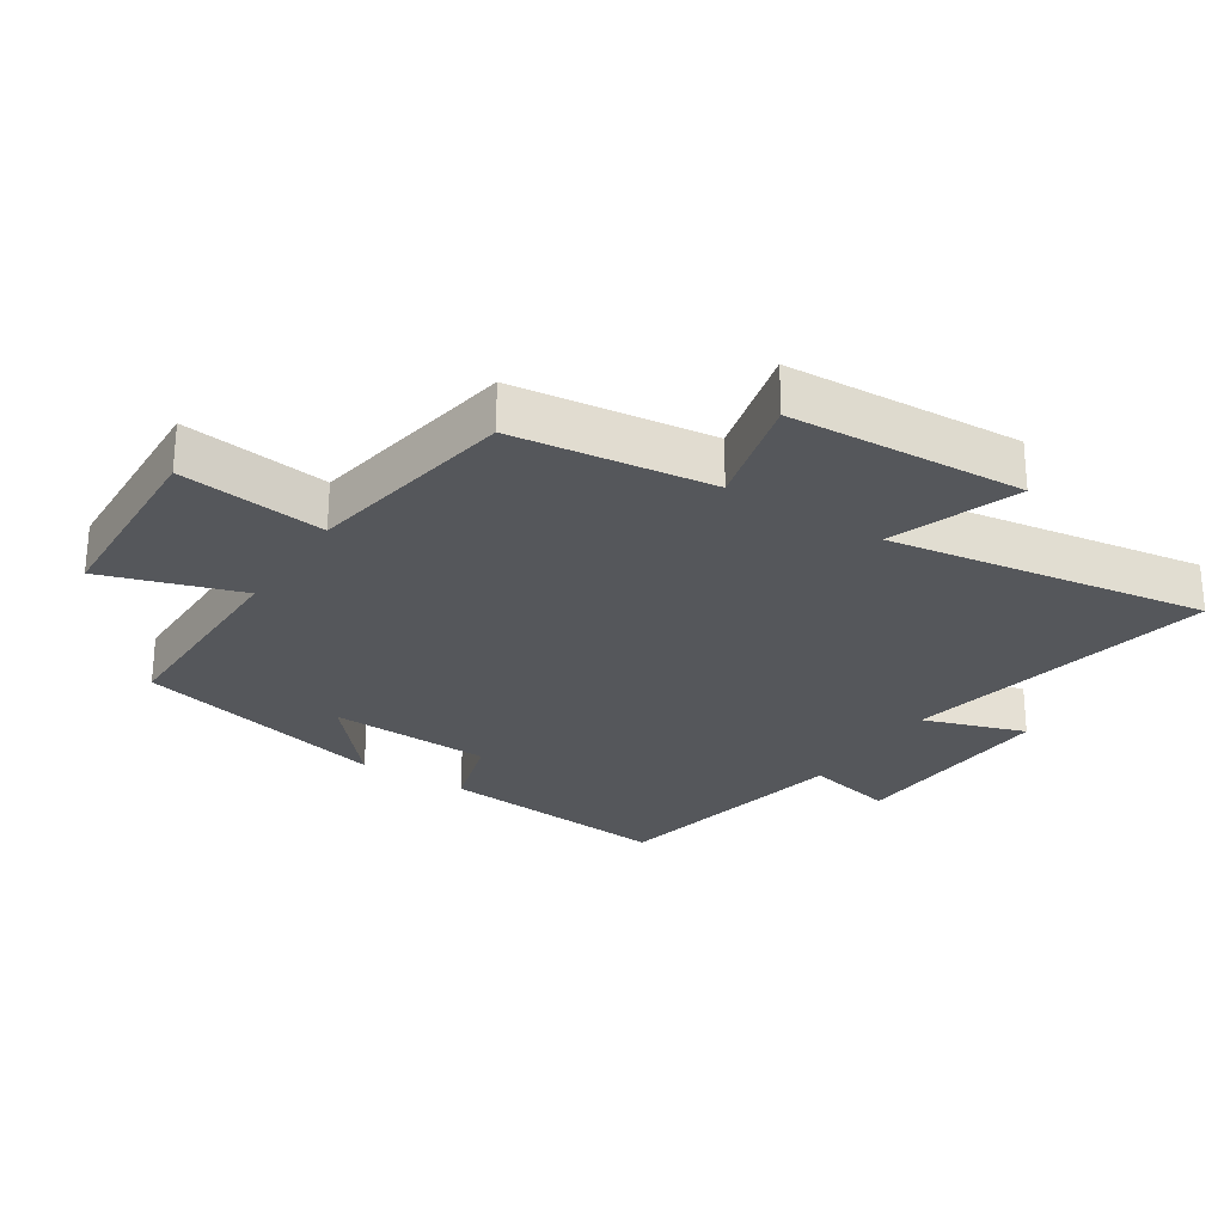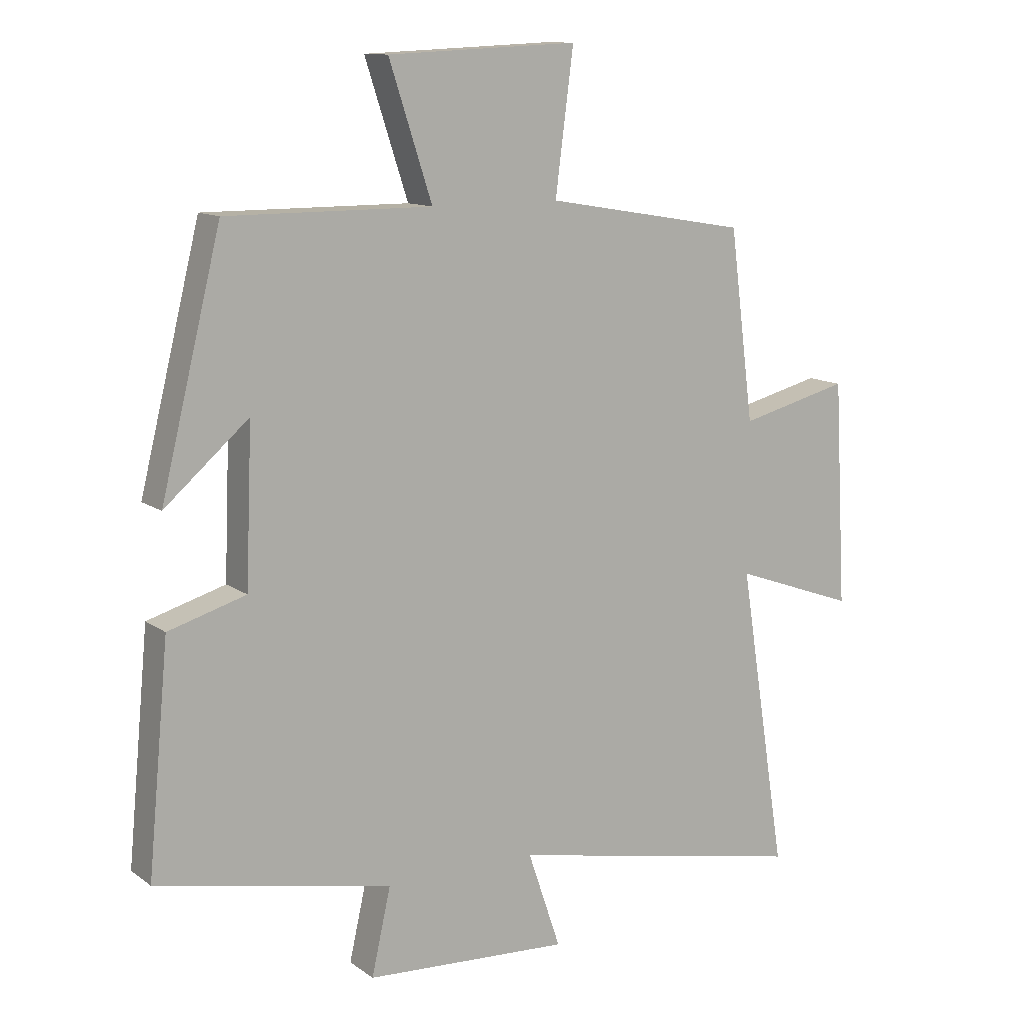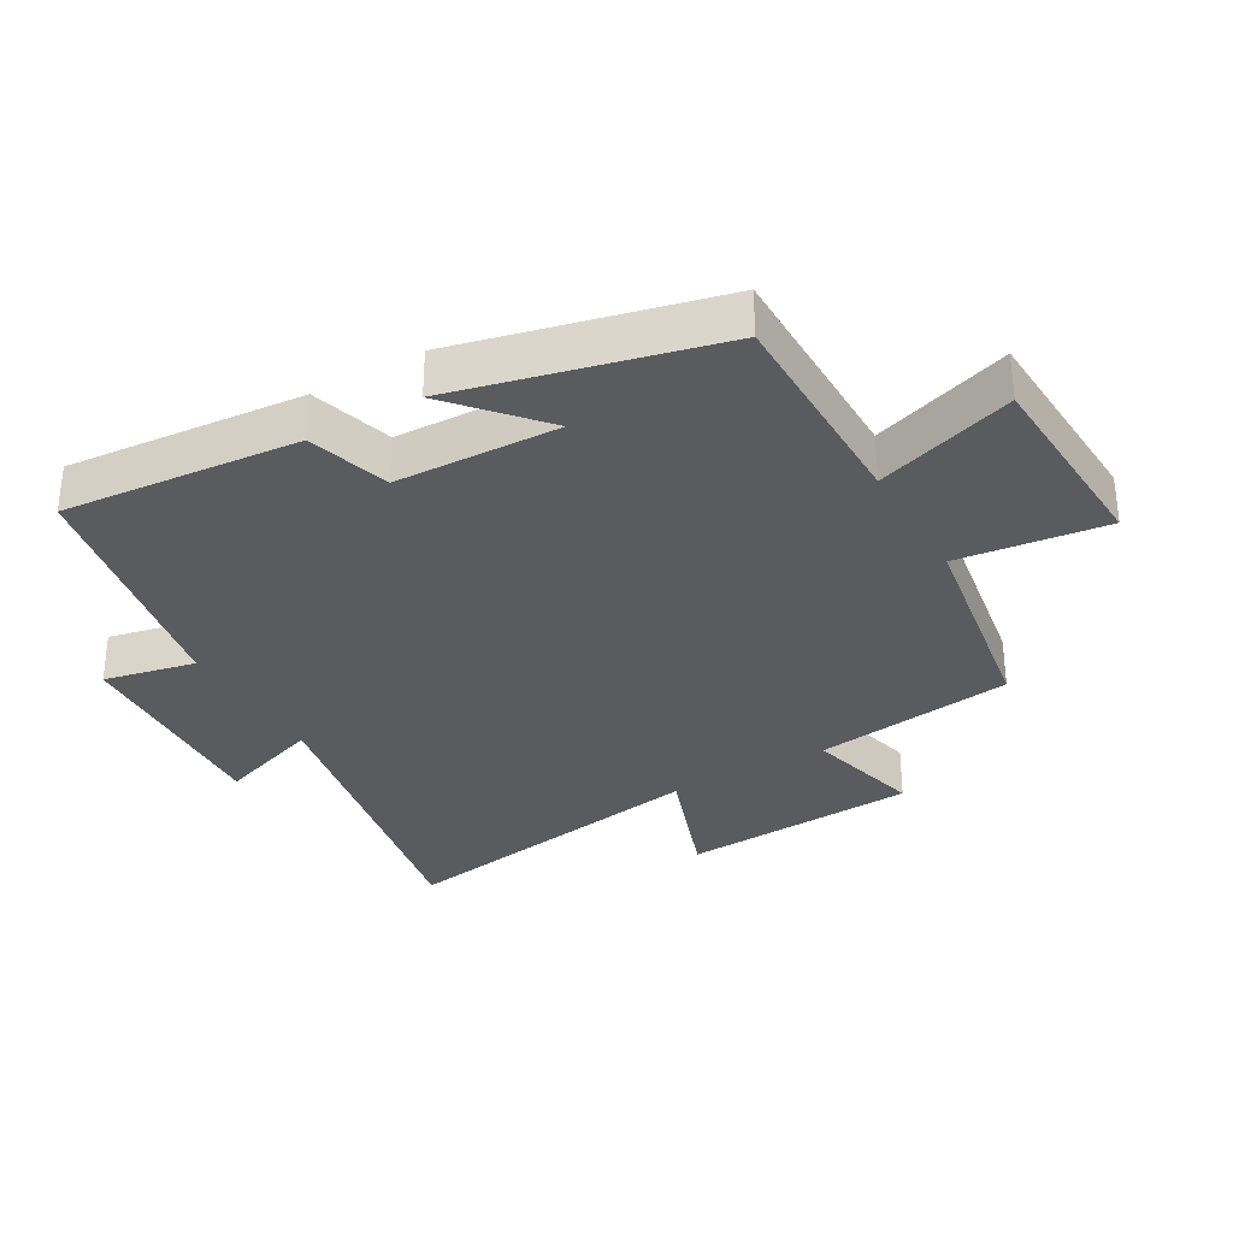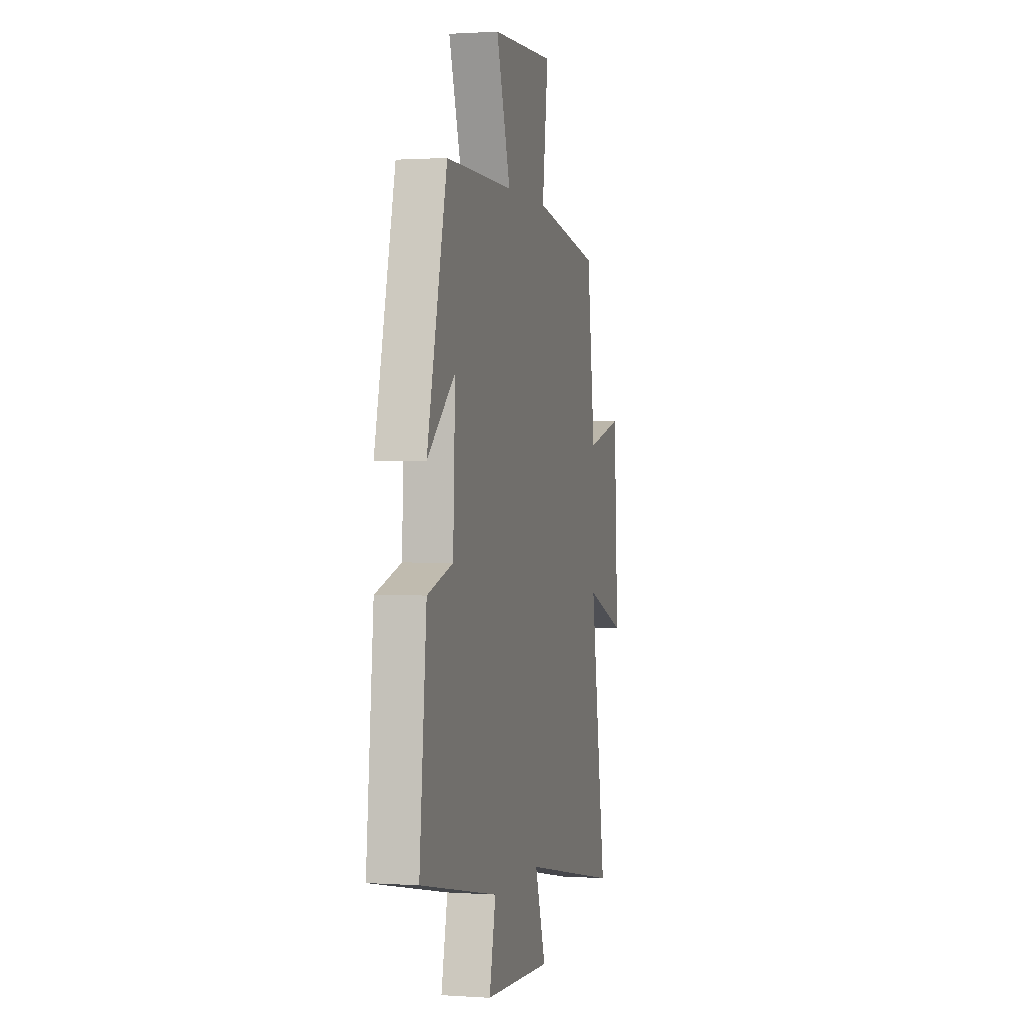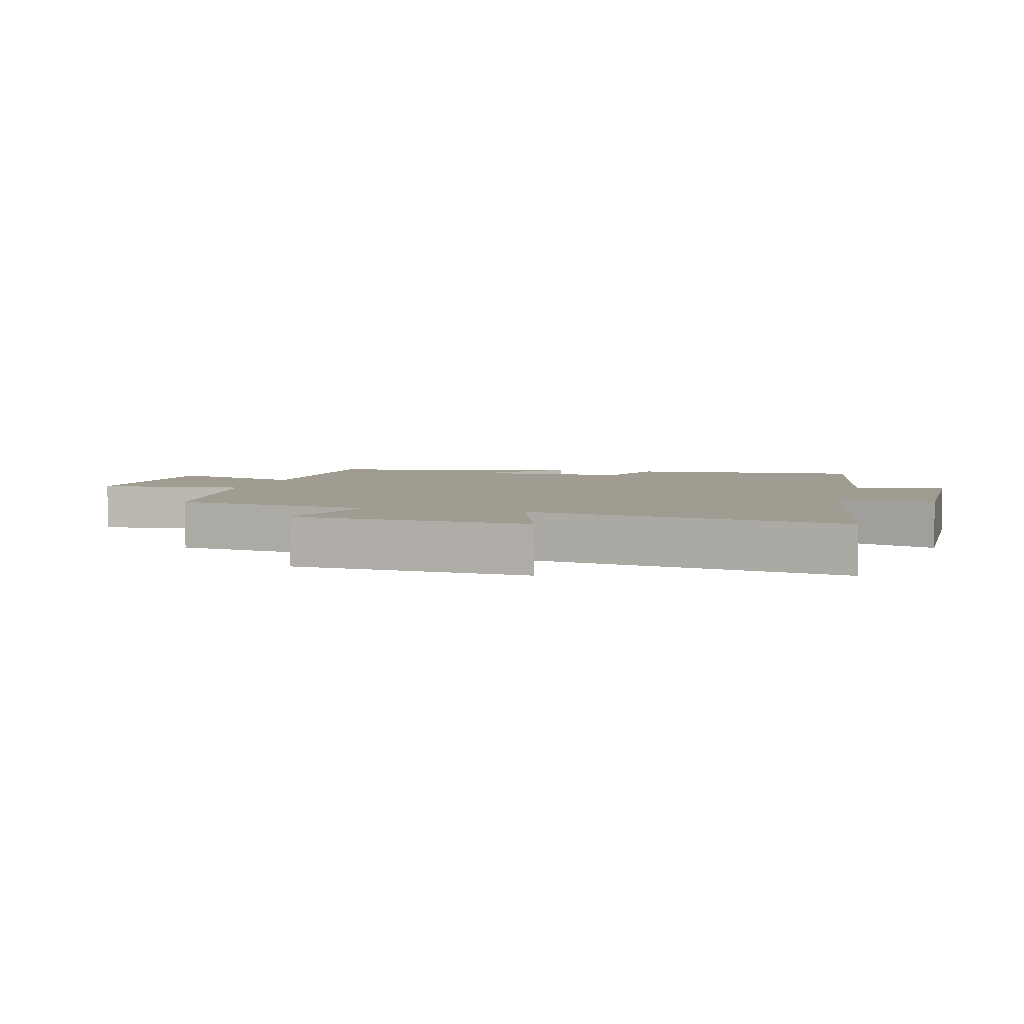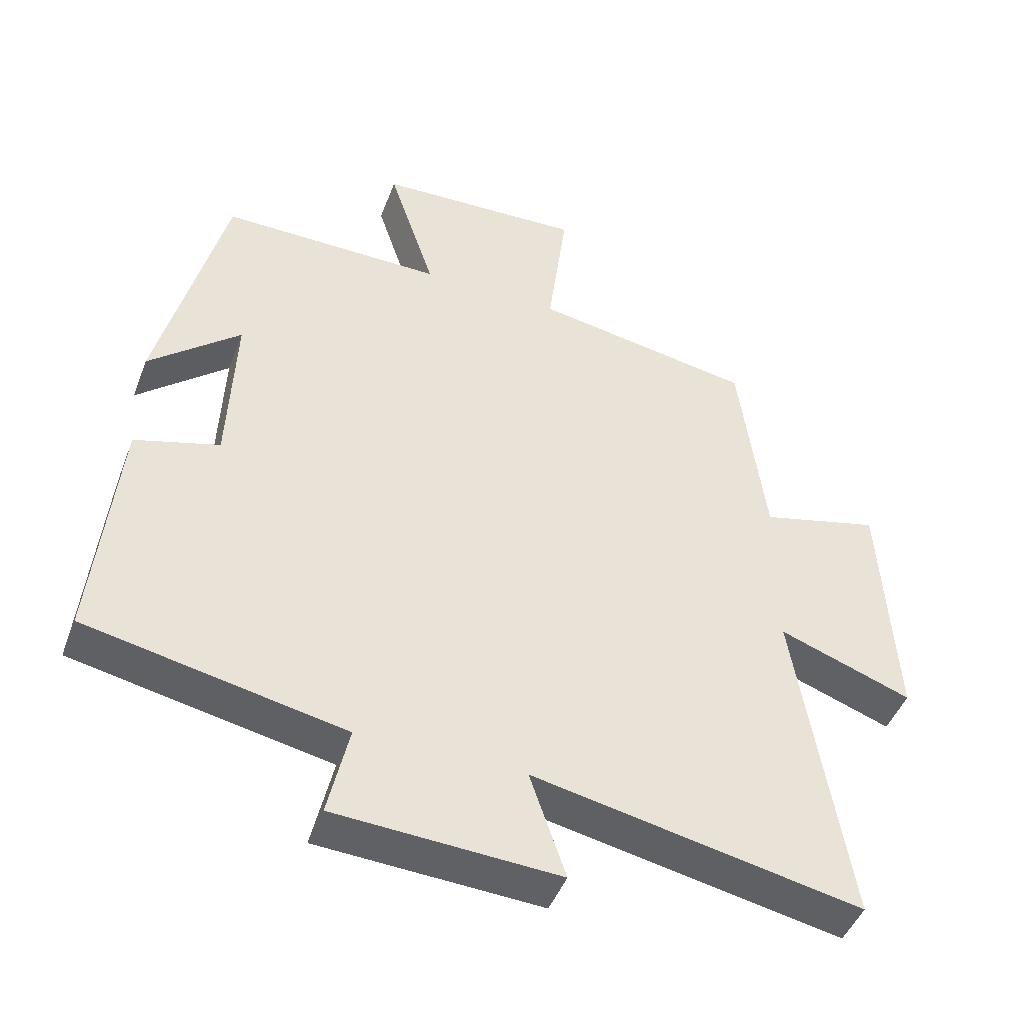
<metadata>
{"format":"obj","ext":"obj","renderer":"f3d","projection":"perspective","resolution":1024,"background":"white","views":[{"elev":-26.8,"azim":57.0,"up":"+Y"},{"elev":11.9,"azim":-31.9,"up":"+Z"},{"elev":-32.5,"azim":-59.8,"up":"+Y"},{"elev":0.8,"azim":-75.9,"up":"+Z"},{"elev":4.5,"azim":106.3,"up":"+Y"},{"elev":-46.1,"azim":-20.3,"up":"+Z"}]}
</metadata>
<code>
v 0.461 0.07 0.445
v 0.5 0.07 0.14
v 0.677 0.07 0.185
v 0.697 0.07 -0.177
v 0.5 0.07 -0.106
v 0.577 0.07 -0.596
v 0.092 0.07 -0.5
v 0.145 0.07 -0.657
v -0.185 0.07 -0.639
v -0.154 0.07 -0.5
v -0.534 0.07 -0.424
v -0.5 0.07 -0.063
v -0.375 0.07 -0.026
v -0.365 0.07 0.224
v -0.5 0.07 0.107
v -0.403 0.07 0.501
v -0.073 0.07 0.5
v -0.142 0.07 0.712
v 0.164 0.07 0.726
v 0.135 0.07 0.5
v 0.461 0 0.445
v 0.5 0 0.14
v 0.677 0 0.185
v 0.697 0 -0.177
v 0.5 0 -0.106
v 0.577 0 -0.596
v 0.092 0 -0.5
v 0.145 0 -0.657
v -0.185 0 -0.639
v -0.154 0 -0.5
v -0.534 0 -0.424
v -0.5 0 -0.063
v -0.375 0 -0.026
v -0.365 0 0.224
v -0.5 0 0.107
v -0.403 0 0.501
v -0.073 0 0.5
v -0.142 0 0.712
v 0.164 0 0.726
v 0.135 0 0.5
f 17 18 19 20
f 17 20 1 2
f 14 15 16 17
f 13 14 17 2
f 10 11 12 13
f 10 13 2
f 7 8 9 10
f 7 10 2 3
f 5 6 7
f 5 7 3
f 3 4 5
f 40 39 38 37
f 22 21 40 37
f 37 36 35 34
f 22 37 34 33
f 33 32 31 30
f 22 33 30
f 30 29 28 27
f 23 22 30 27
f 27 26 25
f 23 27 25
f 25 24 23
f 1 21 22 2
f 2 22 23 3
f 3 23 24 4
f 4 24 25 5
f 5 25 26 6
f 6 26 27 7
f 7 27 28 8
f 8 28 29 9
f 9 29 30 10
f 10 30 31 11
f 11 31 32 12
f 12 32 33 13
f 13 33 34 14
f 14 34 35 15
f 15 35 36 16
f 16 36 37 17
f 17 37 38 18
f 18 38 39 19
f 19 39 40 20
f 20 40 21 1

</code>
